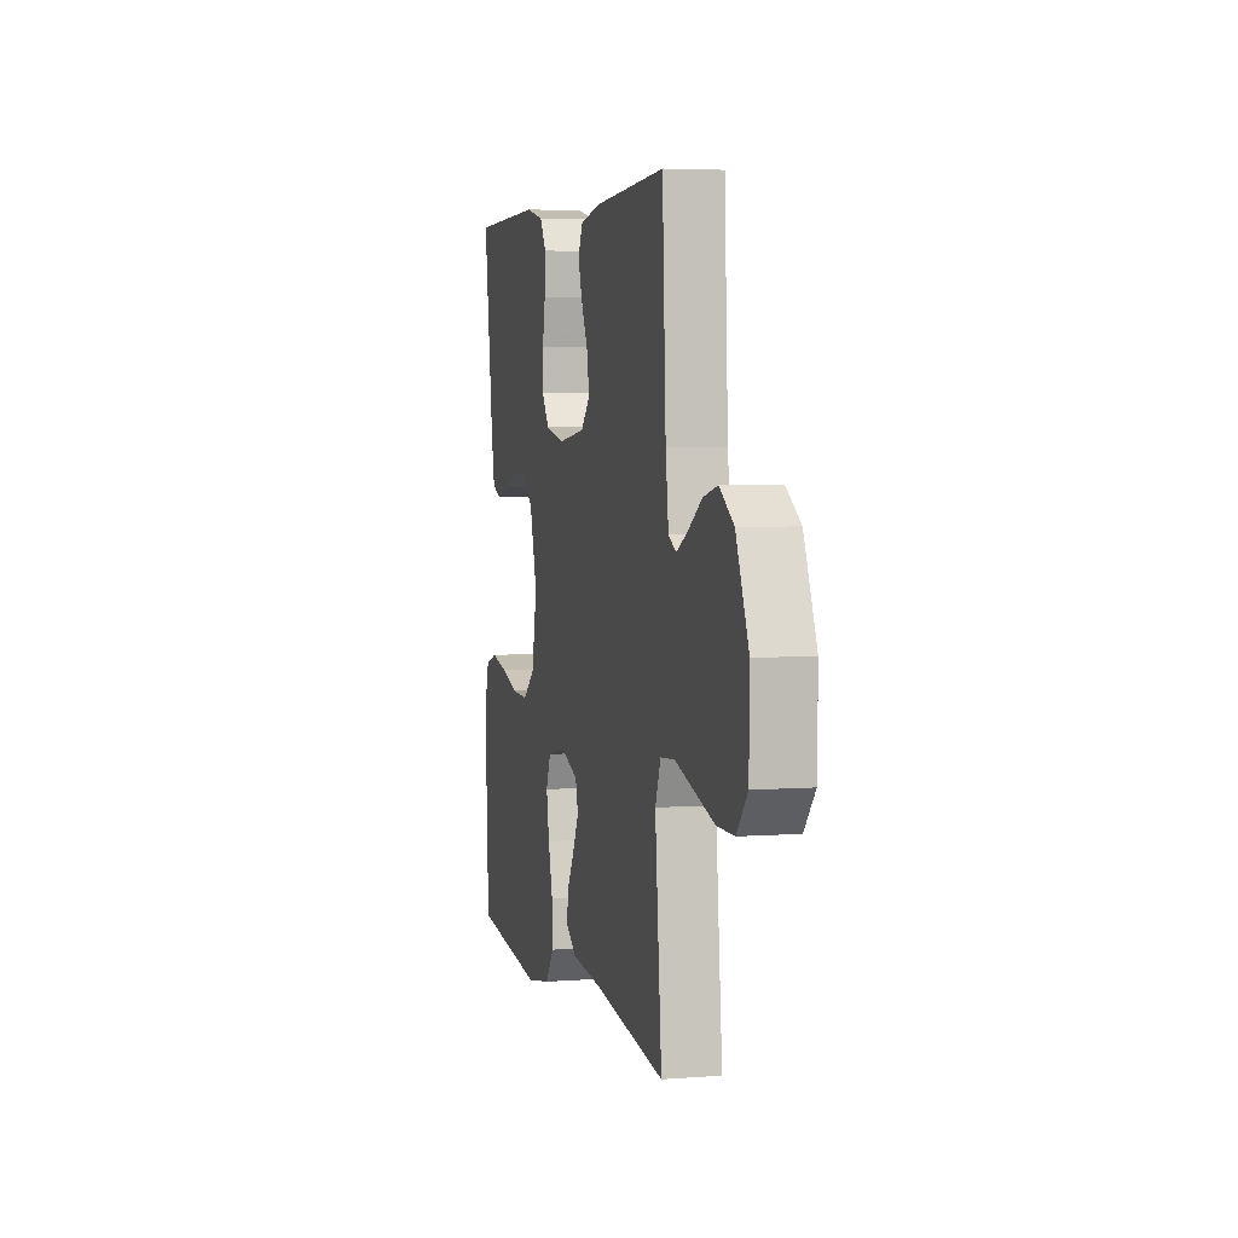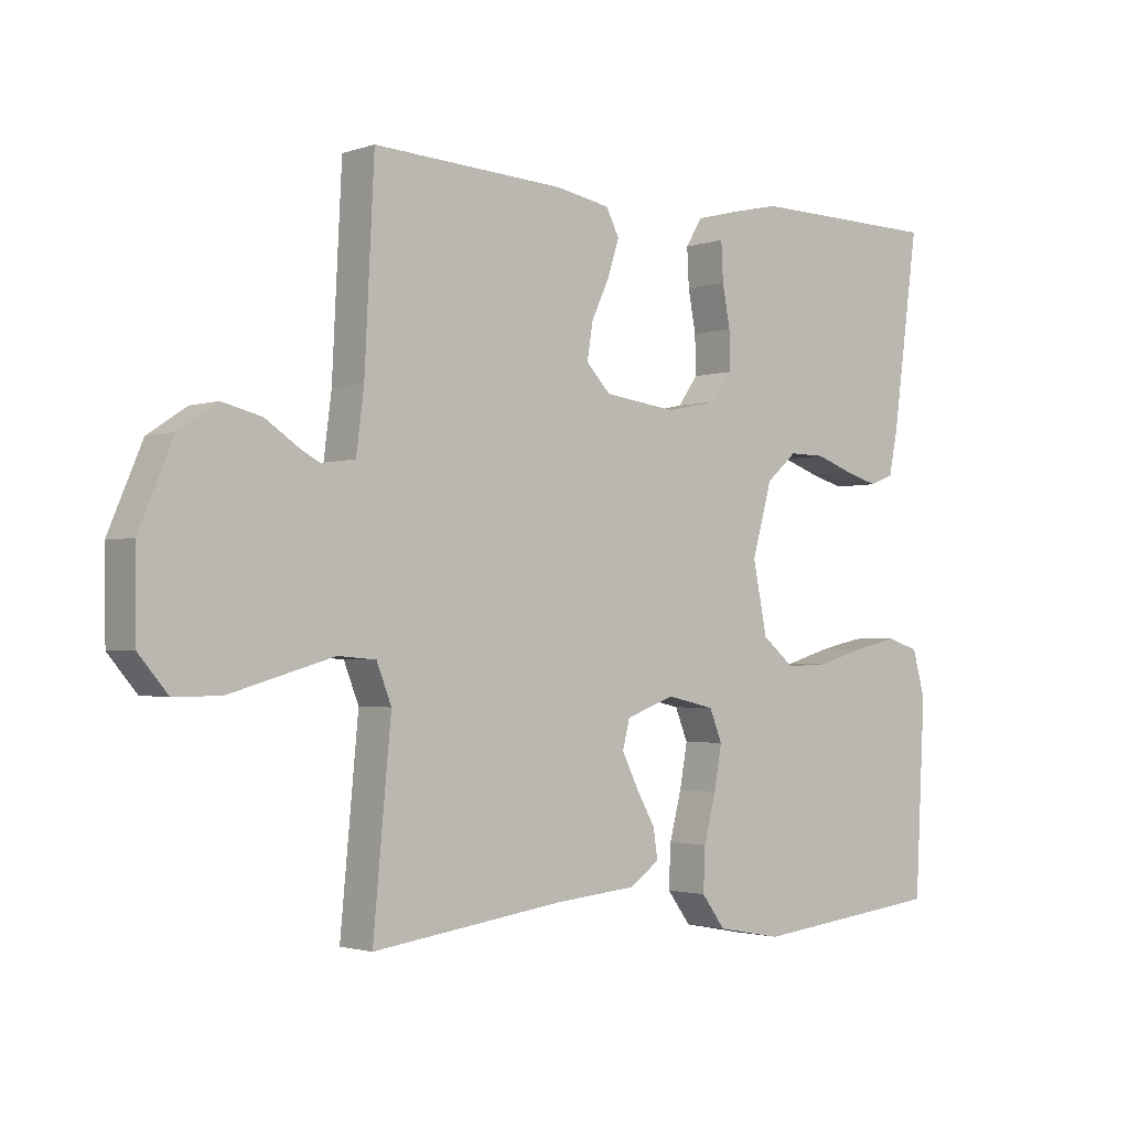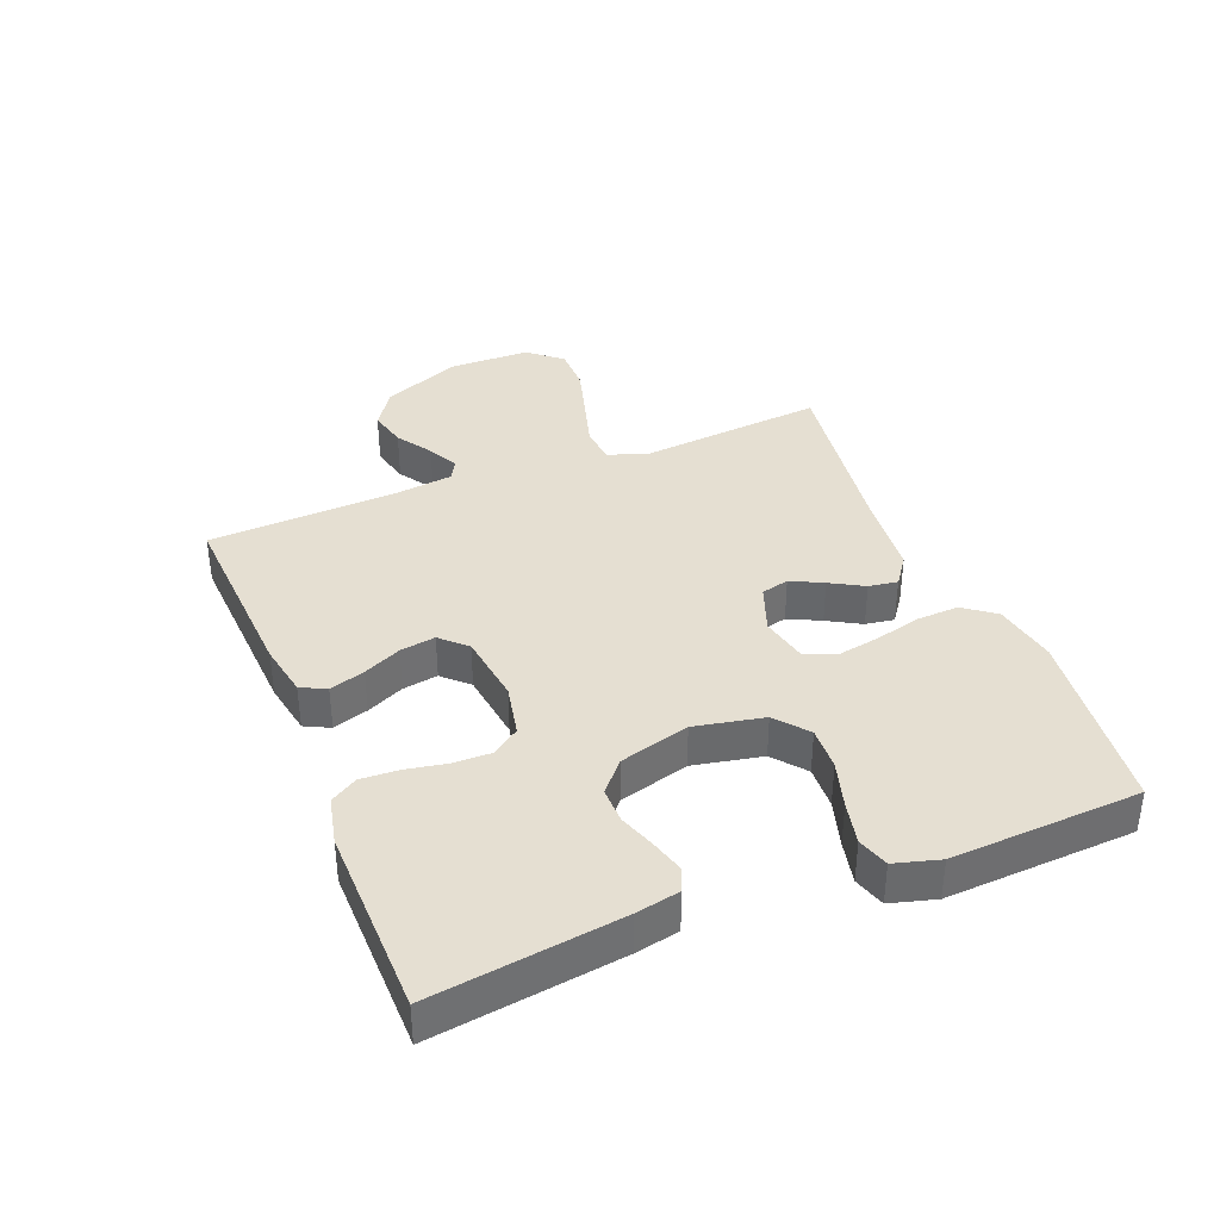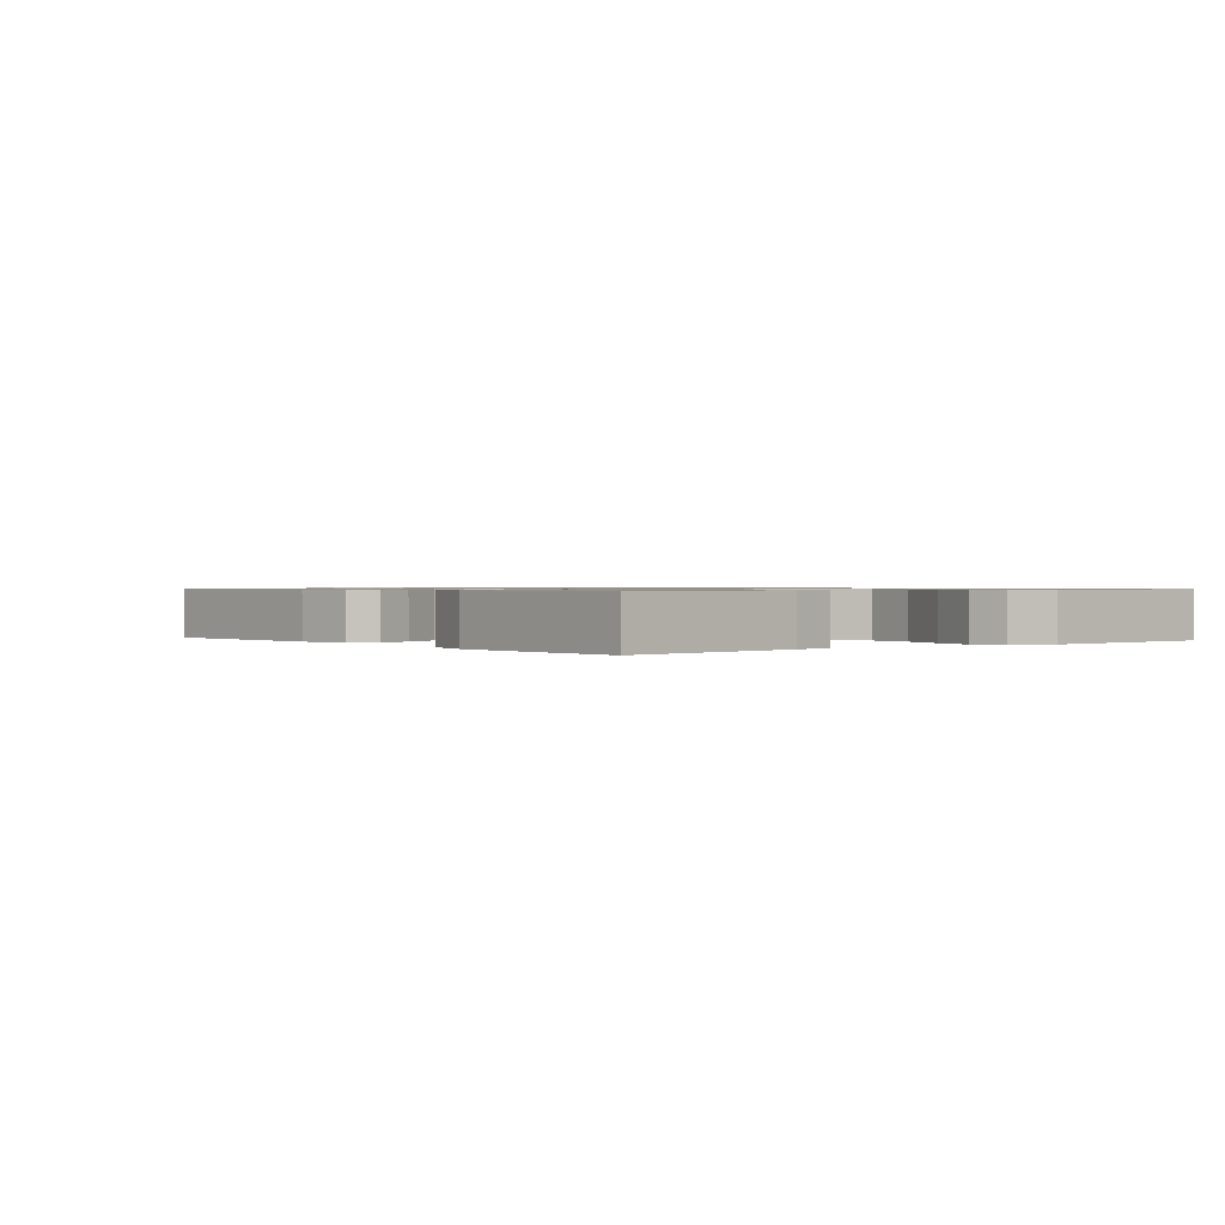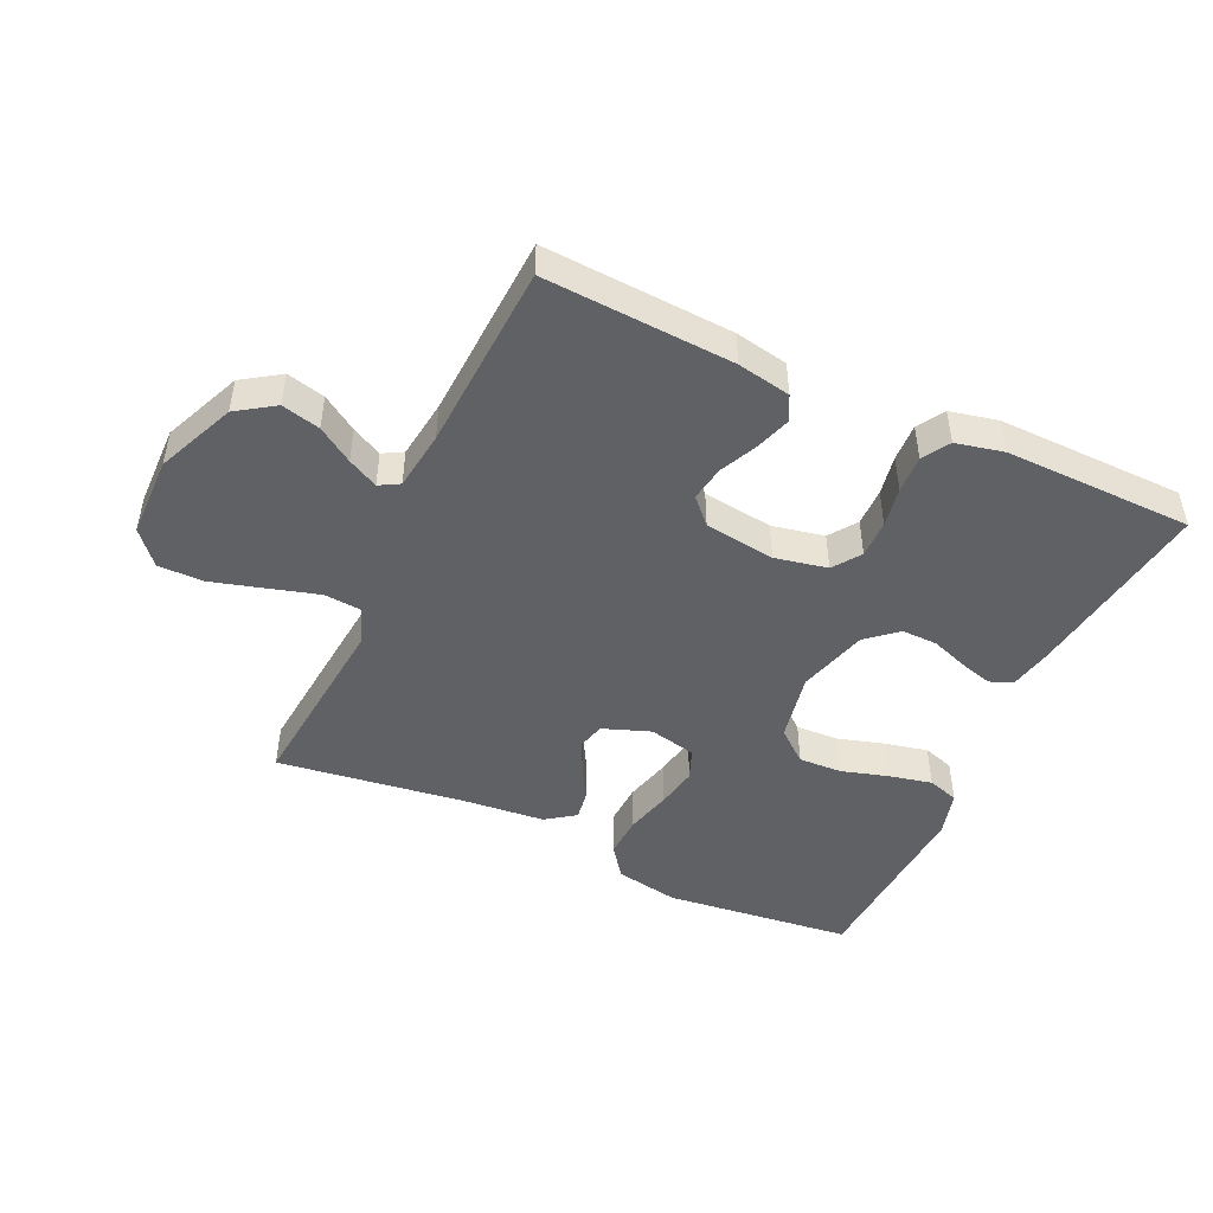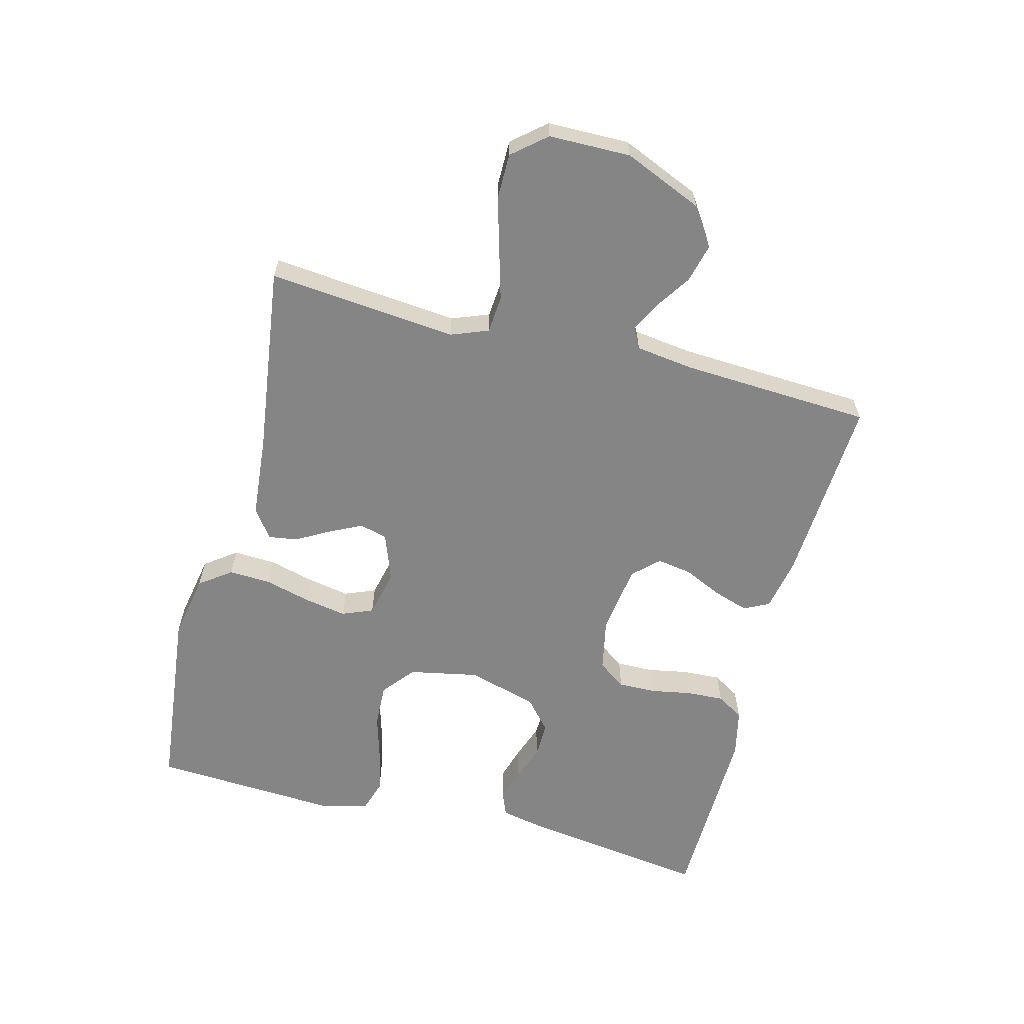
<metadata>
{"format":"obj","ext":"obj","renderer":"f3d","projection":"perspective","resolution":1024,"background":"white","views":[{"elev":4.5,"azim":-103.8,"up":"+Z"},{"elev":-2.0,"azim":-40.3,"up":"+Z"},{"elev":37.5,"azim":68.3,"up":"+Y"},{"elev":0.8,"azim":51.5,"up":"+Y"},{"elev":-47.1,"azim":-24.9,"up":"+Y"},{"elev":-61.9,"azim":-104.6,"up":"+Y"}]}
</metadata>
<code>
v -0.5 0.07 0.5
v -0.2 0.07 0.483
v -0.115 0.07 0.467
v -0.095 0.07 0.427
v -0.113 0.07 0.371
v -0.141 0.07 0.311
v -0.15 0.07 0.255
v -0.112 0.07 0.215
v 0 0.07 0.2
v 0.083 0.07 0.217
v 0.114 0.07 0.261
v 0.113 0.07 0.321
v 0.101 0.07 0.385
v 0.098 0.07 0.445
v 0.124 0.07 0.488
v 0.2 0.07 0.505
v 0.5 0.07 0.5
v 0.459 0.07 0.2
v 0.445 0.07 0.131
v 0.408 0.07 0.116
v 0.356 0.07 0.131
v 0.297 0.07 0.152
v 0.24 0.07 0.153
v 0.192 0.07 0.111
v 0.161 0.07 0
v 0.183 0.07 -0.11
v 0.234 0.07 -0.152
v 0.303 0.07 -0.149
v 0.378 0.07 -0.127
v 0.446 0.07 -0.112
v 0.496 0.07 -0.128
v 0.516 0.07 -0.2
v 0.5 0.07 -0.5
v 0.2 0.07 -0.534
v 0.098 0.07 -0.515
v 0.061 0.07 -0.465
v 0.064 0.07 -0.398
v 0.083 0.07 -0.325
v 0.095 0.07 -0.258
v 0.075 0.07 -0.209
v 0 0.07 -0.192
v -0.076 0.07 -0.22
v -0.087 0.07 -0.264
v -0.062 0.07 -0.315
v -0.032 0.07 -0.368
v -0.025 0.07 -0.414
v -0.071 0.07 -0.447
v -0.2 0.07 -0.459
v -0.5 0.07 -0.5
v -0.472 0.07 -0.2
v -0.495 0.07 -0.141
v -0.554 0.07 -0.136
v -0.634 0.07 -0.159
v -0.718 0.07 -0.183
v -0.79 0.07 -0.183
v -0.835 0.07 -0.13
v -0.837 0.07 0
v -0.784 0.07 0.125
v -0.724 0.07 0.165
v -0.663 0.07 0.15
v -0.607 0.07 0.113
v -0.559 0.07 0.088
v -0.527 0.07 0.106
v -0.515 0.07 0.2
v -0.5 0 0.5
v -0.2 0 0.483
v -0.115 0 0.467
v -0.095 0 0.427
v -0.113 0 0.371
v -0.141 0 0.311
v -0.15 0 0.255
v -0.112 0 0.215
v 0 0 0.2
v 0.083 0 0.217
v 0.114 0 0.261
v 0.113 0 0.321
v 0.101 0 0.385
v 0.098 0 0.445
v 0.124 0 0.488
v 0.2 0 0.505
v 0.5 0 0.5
v 0.459 0 0.2
v 0.445 0 0.131
v 0.408 0 0.116
v 0.356 0 0.131
v 0.297 0 0.152
v 0.24 0 0.153
v 0.192 0 0.111
v 0.161 0 0
v 0.183 0 -0.11
v 0.234 0 -0.152
v 0.303 0 -0.149
v 0.378 0 -0.127
v 0.446 0 -0.112
v 0.496 0 -0.128
v 0.516 0 -0.2
v 0.5 0 -0.5
v 0.2 0 -0.534
v 0.098 0 -0.515
v 0.061 0 -0.465
v 0.064 0 -0.398
v 0.083 0 -0.325
v 0.095 0 -0.258
v 0.075 0 -0.209
v 0 0 -0.192
v -0.076 0 -0.22
v -0.087 0 -0.264
v -0.062 0 -0.315
v -0.032 0 -0.368
v -0.025 0 -0.414
v -0.071 0 -0.447
v -0.2 0 -0.459
v -0.5 0 -0.5
v -0.472 0 -0.2
v -0.495 0 -0.141
v -0.554 0 -0.136
v -0.634 0 -0.159
v -0.718 0 -0.183
v -0.79 0 -0.183
v -0.835 0 -0.13
v -0.837 0 0
v -0.784 0 0.125
v -0.724 0 0.165
v -0.663 0 0.15
v -0.607 0 0.113
v -0.559 0 0.088
v -0.527 0 0.106
v -0.515 0 0.2
f 59 60 61
f 58 59 61
f 57 58 61
f 56 57 61
f 55 56 61
f 54 55 61
f 53 54 61
f 52 53 61
f 51 52 61 62
f 50 51 62 63
f 48 49 50
f 50 63 64
f 48 50 64
f 47 48 64
f 46 47 64
f 45 46 64
f 44 45 64
f 36 37 38
f 35 36 38
f 34 35 38
f 33 34 38
f 32 33 38
f 31 32 38
f 30 31 38
f 29 30 38
f 28 29 38
f 27 28 38 39
f 26 27 39 40
f 20 21 22
f 19 20 22
f 18 19 22
f 17 18 22
f 16 17 22
f 15 16 22
f 14 15 22
f 13 14 22
f 12 13 22
f 11 12 22 23
f 10 11 23 24
f 4 5 6
f 3 4 6
f 2 3 6
f 1 2 6
f 64 1 6
f 64 6 7
f 43 44 64
f 64 7 8
f 43 64 8
f 42 43 8
f 41 42 8 9
f 41 9 10
f 40 41 10
f 26 40 10
f 25 26 10
f 10 24 25
f 125 124 123
f 125 123 122
f 125 122 121
f 125 121 120
f 125 120 119
f 125 119 118
f 125 118 117
f 125 117 116
f 126 125 116 115
f 127 126 115 114
f 114 113 112
f 128 127 114
f 128 114 112
f 128 112 111
f 128 111 110
f 128 110 109
f 128 109 108
f 102 101 100
f 102 100 99
f 102 99 98
f 102 98 97
f 102 97 96
f 102 96 95
f 102 95 94
f 102 94 93
f 102 93 92
f 103 102 92 91
f 104 103 91 90
f 86 85 84
f 86 84 83
f 86 83 82
f 86 82 81
f 86 81 80
f 86 80 79
f 86 79 78
f 86 78 77
f 86 77 76
f 87 86 76 75
f 88 87 75 74
f 70 69 68
f 70 68 67
f 70 67 66
f 70 66 65
f 70 65 128
f 71 70 128
f 128 108 107
f 72 71 128
f 72 128 107
f 72 107 106
f 73 72 106 105
f 74 73 105
f 74 105 104
f 74 104 90
f 74 90 89
f 89 88 74
f 1 65 66 2
f 2 66 67 3
f 3 67 68 4
f 4 68 69 5
f 5 69 70 6
f 6 70 71 7
f 7 71 72 8
f 8 72 73 9
f 9 73 74 10
f 10 74 75 11
f 11 75 76 12
f 12 76 77 13
f 13 77 78 14
f 14 78 79 15
f 15 79 80 16
f 16 80 81 17
f 17 81 82 18
f 18 82 83 19
f 19 83 84 20
f 20 84 85 21
f 21 85 86 22
f 22 86 87 23
f 23 87 88 24
f 24 88 89 25
f 25 89 90 26
f 26 90 91 27
f 27 91 92 28
f 28 92 93 29
f 29 93 94 30
f 30 94 95 31
f 31 95 96 32
f 32 96 97 33
f 33 97 98 34
f 34 98 99 35
f 35 99 100 36
f 36 100 101 37
f 37 101 102 38
f 38 102 103 39
f 39 103 104 40
f 40 104 105 41
f 41 105 106 42
f 42 106 107 43
f 43 107 108 44
f 44 108 109 45
f 45 109 110 46
f 46 110 111 47
f 47 111 112 48
f 48 112 113 49
f 49 113 114 50
f 50 114 115 51
f 51 115 116 52
f 52 116 117 53
f 53 117 118 54
f 54 118 119 55
f 55 119 120 56
f 56 120 121 57
f 57 121 122 58
f 58 122 123 59
f 59 123 124 60
f 60 124 125 61
f 61 125 126 62
f 62 126 127 63
f 63 127 128 64
f 64 128 65 1

</code>
